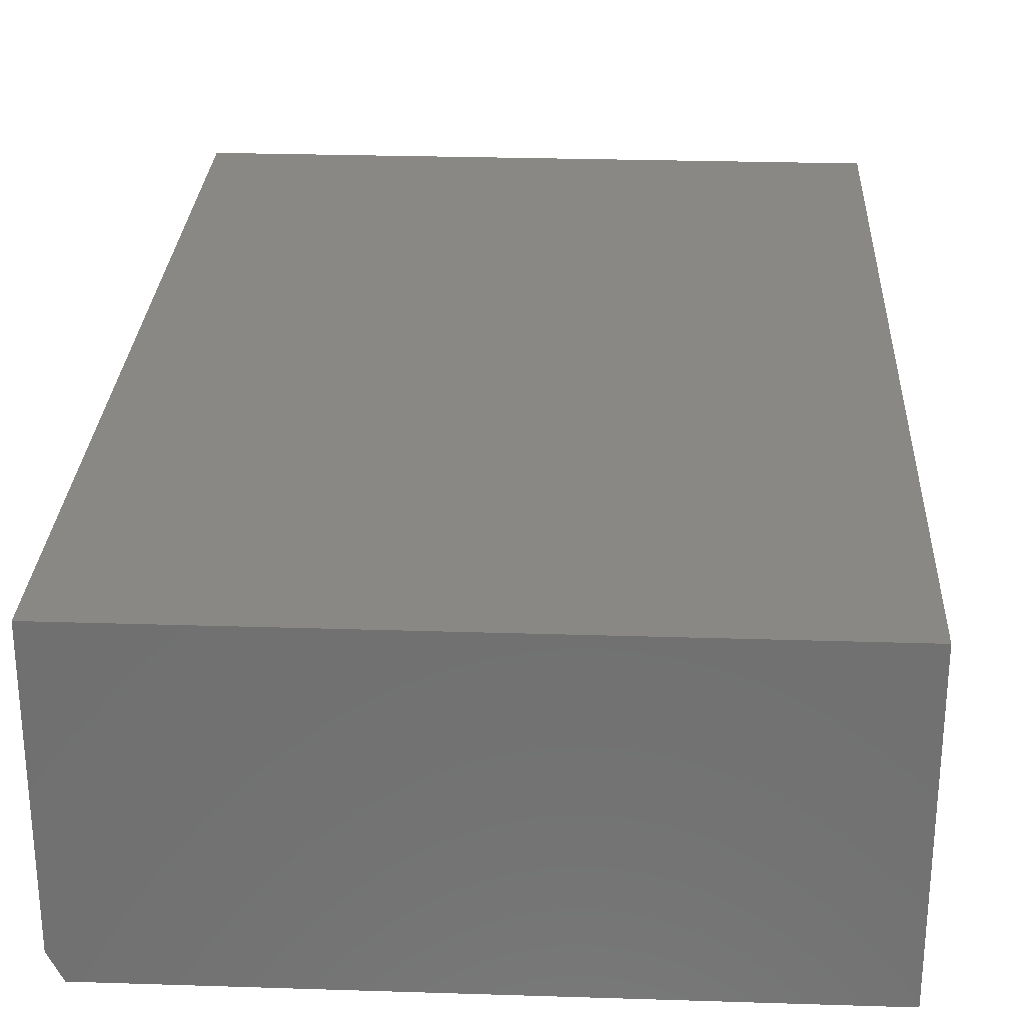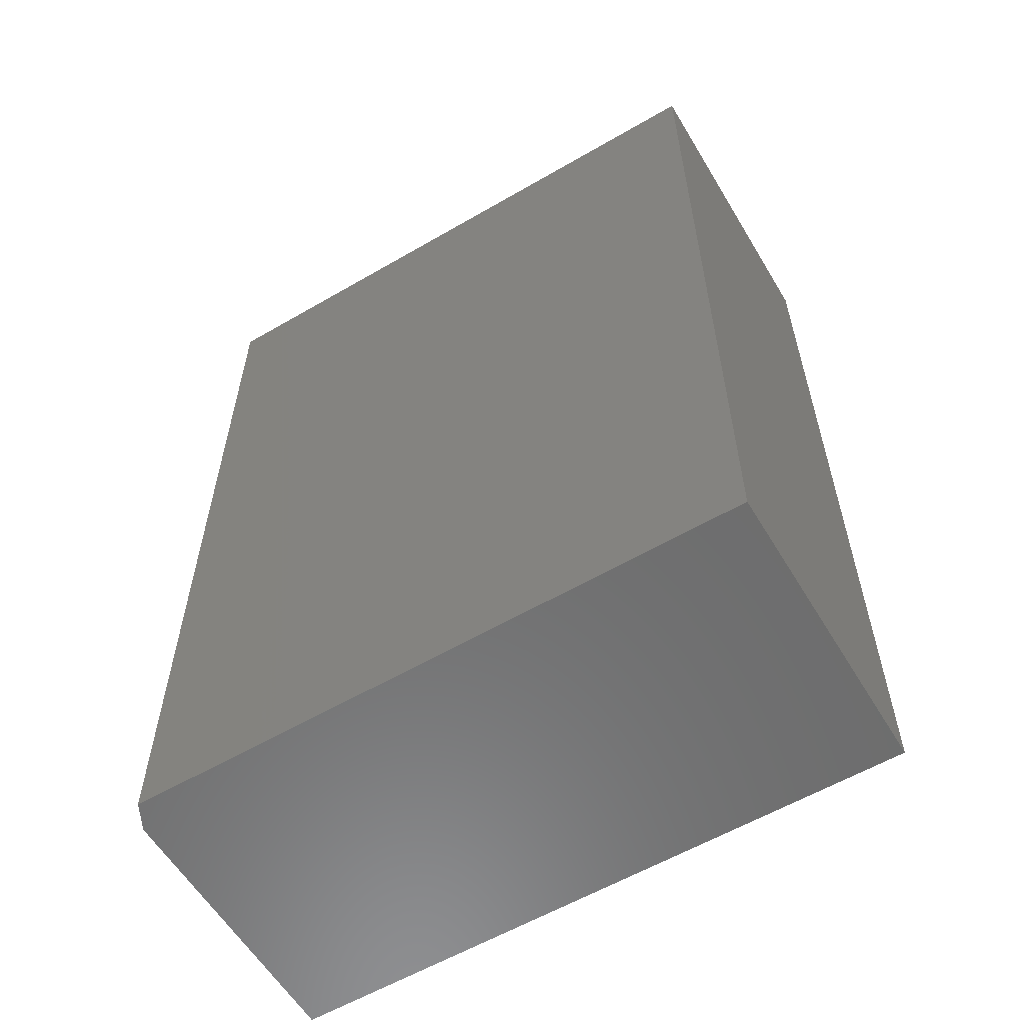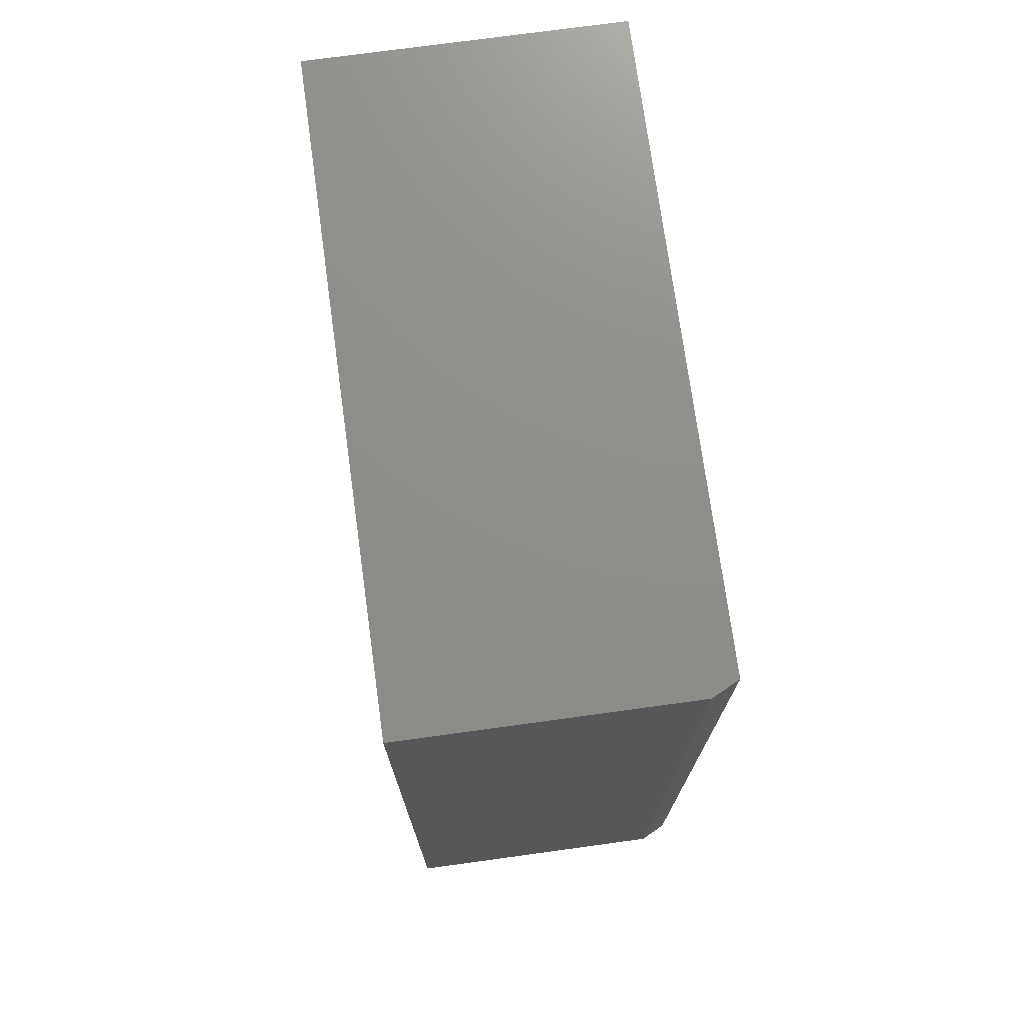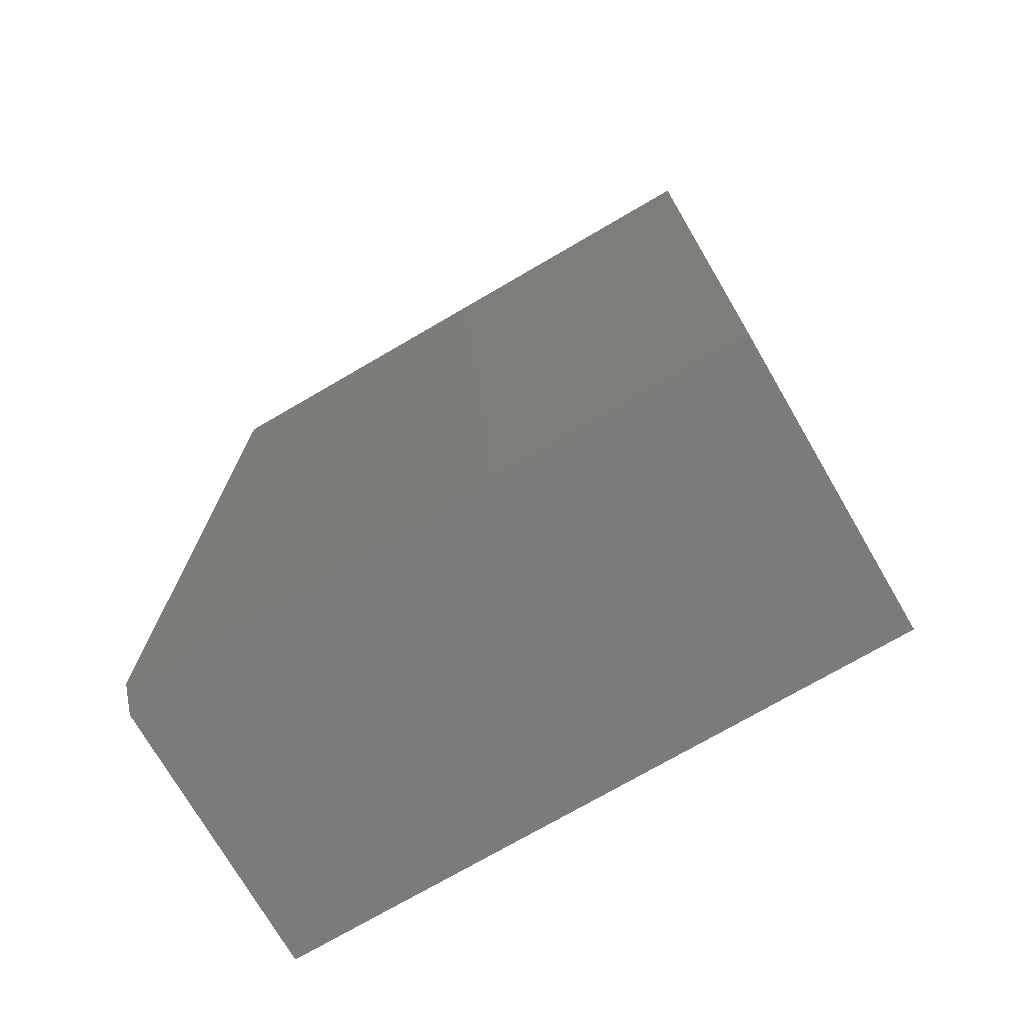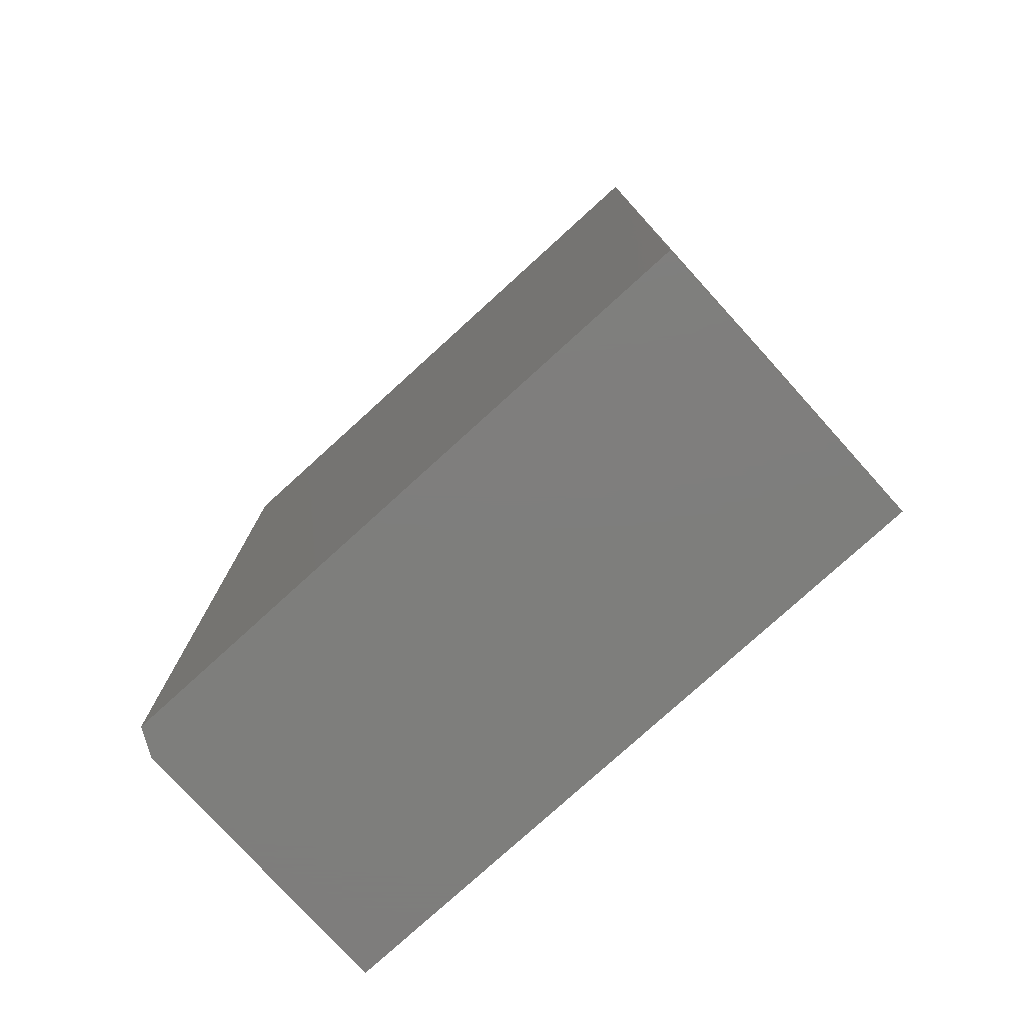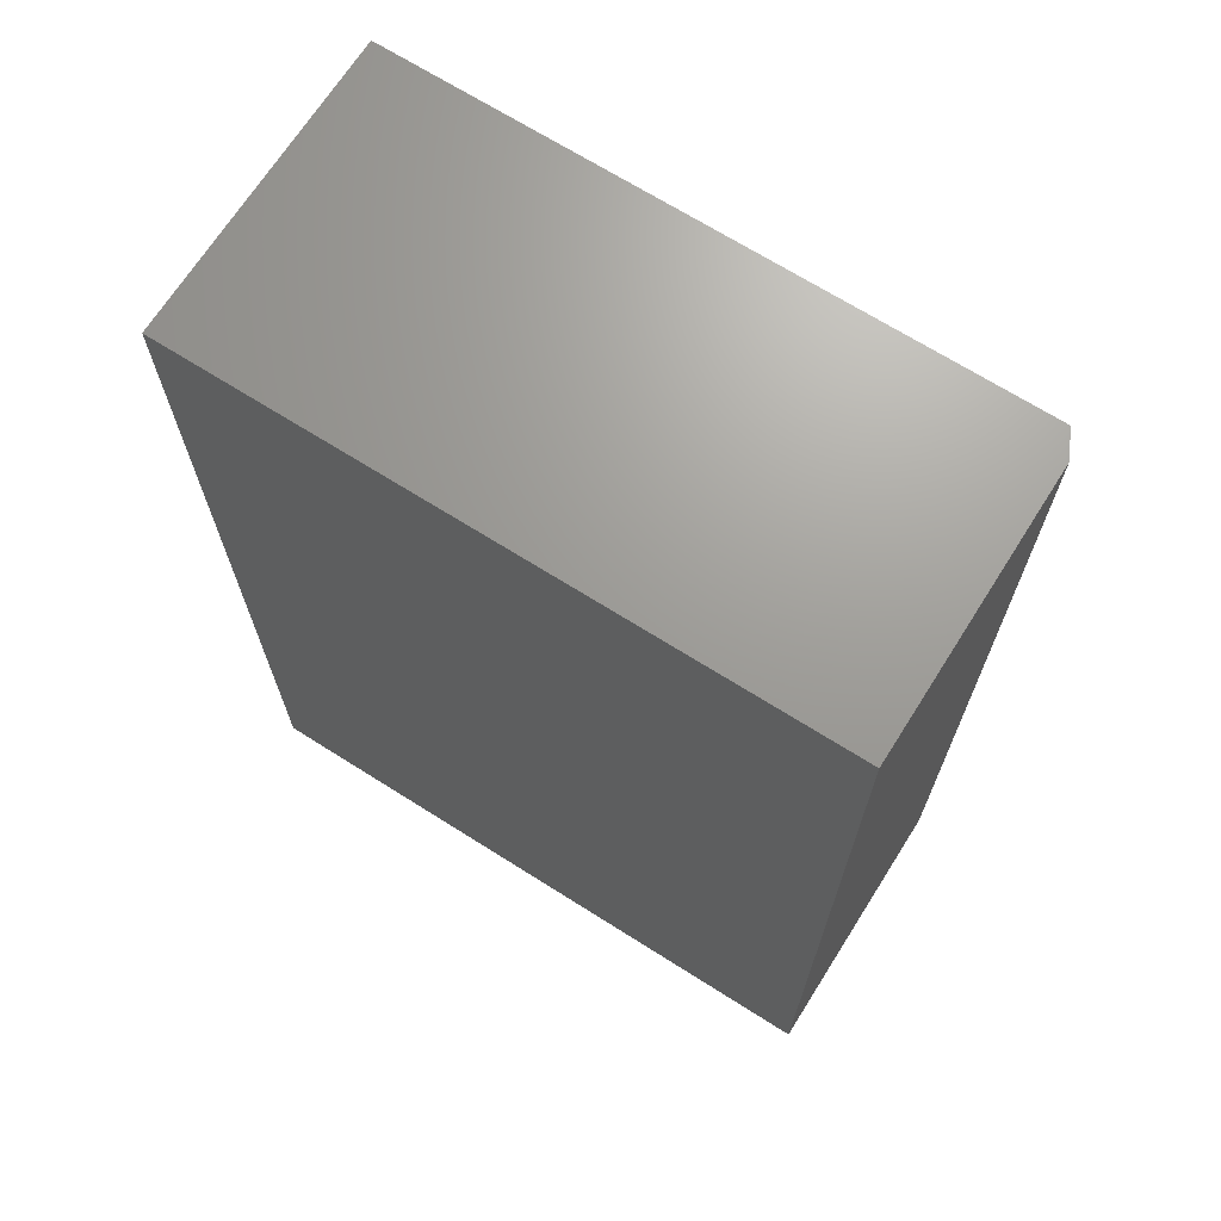
<metadata>
{"format":"stl","ext":"stl","renderer":"f3d","projection":"perspective","resolution":1024,"background":"white","views":[{"elev":27.3,"azim":2.8,"up":"+Y"},{"elev":-59.0,"azim":30.9,"up":"+Z"},{"elev":74.0,"azim":-97.8,"up":"+Z"},{"elev":-74.0,"azim":30.2,"up":"+Z"},{"elev":-77.9,"azim":42.3,"up":"+Z"},{"elev":69.1,"azim":-147.7,"up":"+Z"}]}
</metadata>
<code>
# stl→obj: 10 verts, 16 faces
v 0.01562 -0.3594 -0.6562
v 0.7526 -0.3594 -0.6562
v 0.01562 -0.3594 0.4609
v 0.7526 -0.3594 0.4609
v 1.11e-16 -0.3281 0.4609
v 6.841e-17 1.24e-16 0.4609
v 0 -0.3281 -0.6562
v 0 0 -0.6562
v 0.7526 1.24e-16 0.4609
v 0.7526 -5.117e-33 -0.6562
f 1 2 3
f 3 2 4
f 5 6 7
f 7 6 8
f 4 9 3
f 3 9 6
f 3 6 5
f 10 2 8
f 8 2 1
f 8 1 7
f 1 3 7
f 7 3 5
f 8 6 10
f 10 6 9
f 2 10 4
f 4 10 9

</code>
